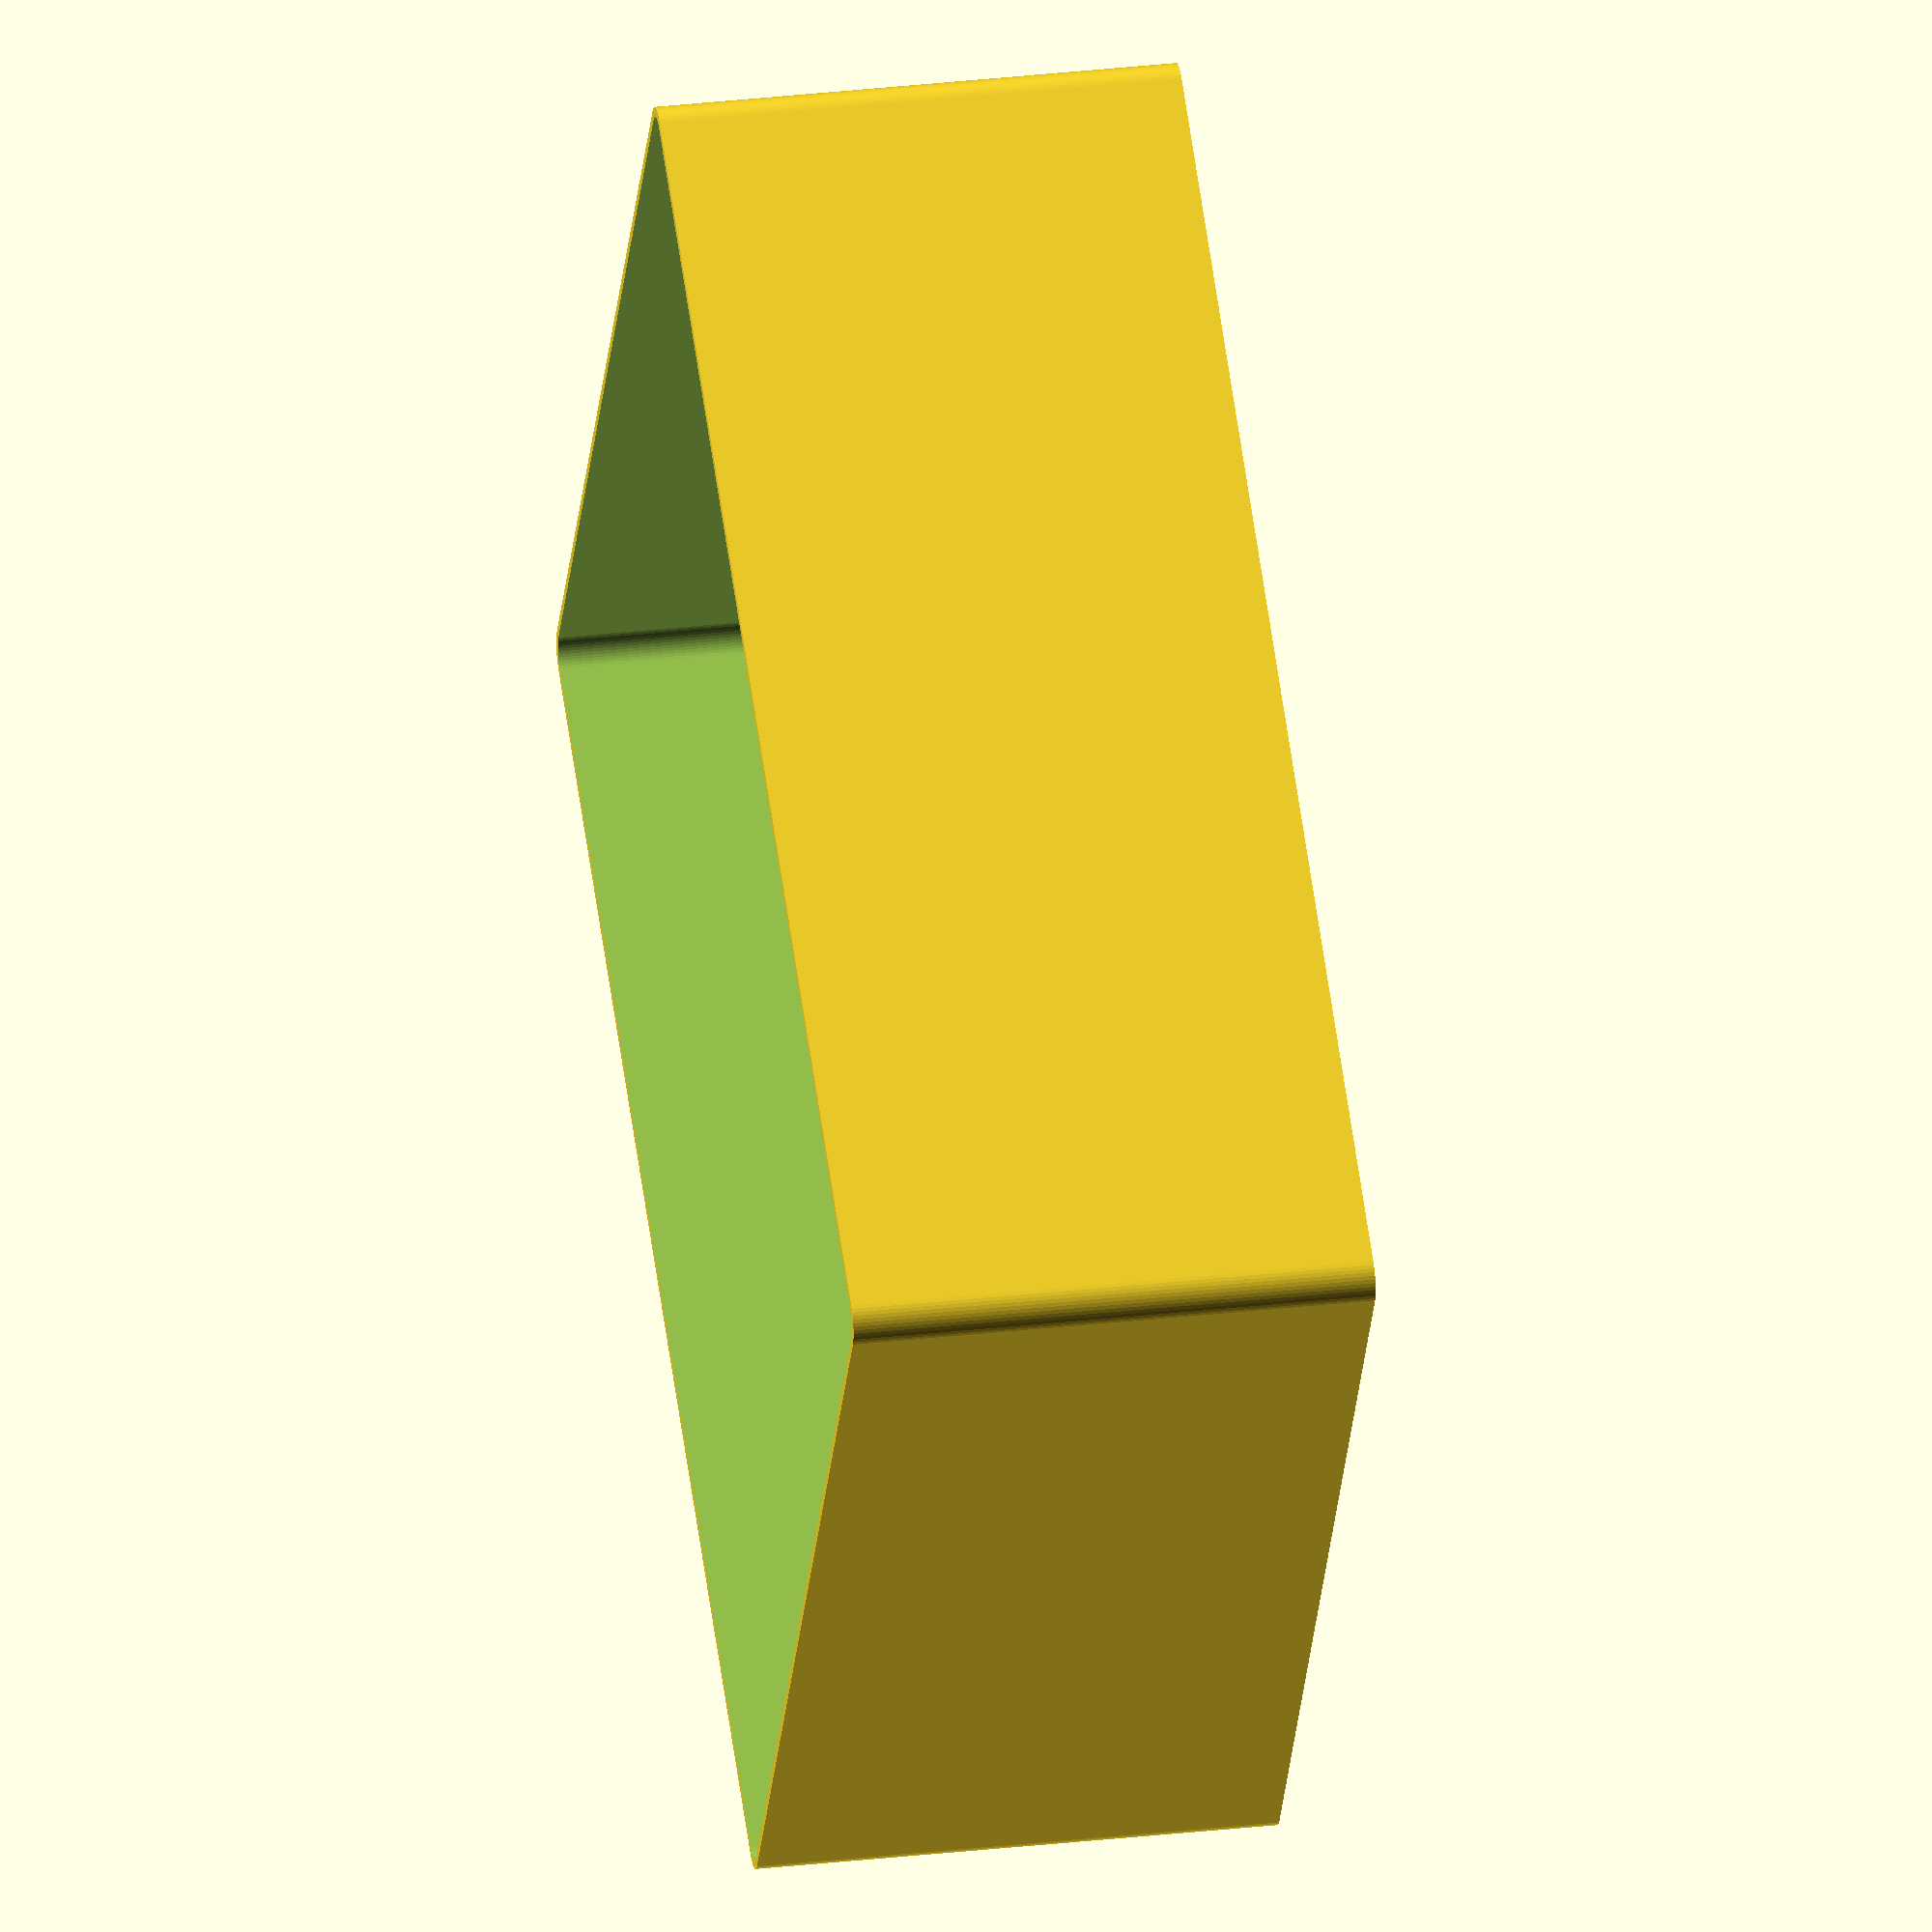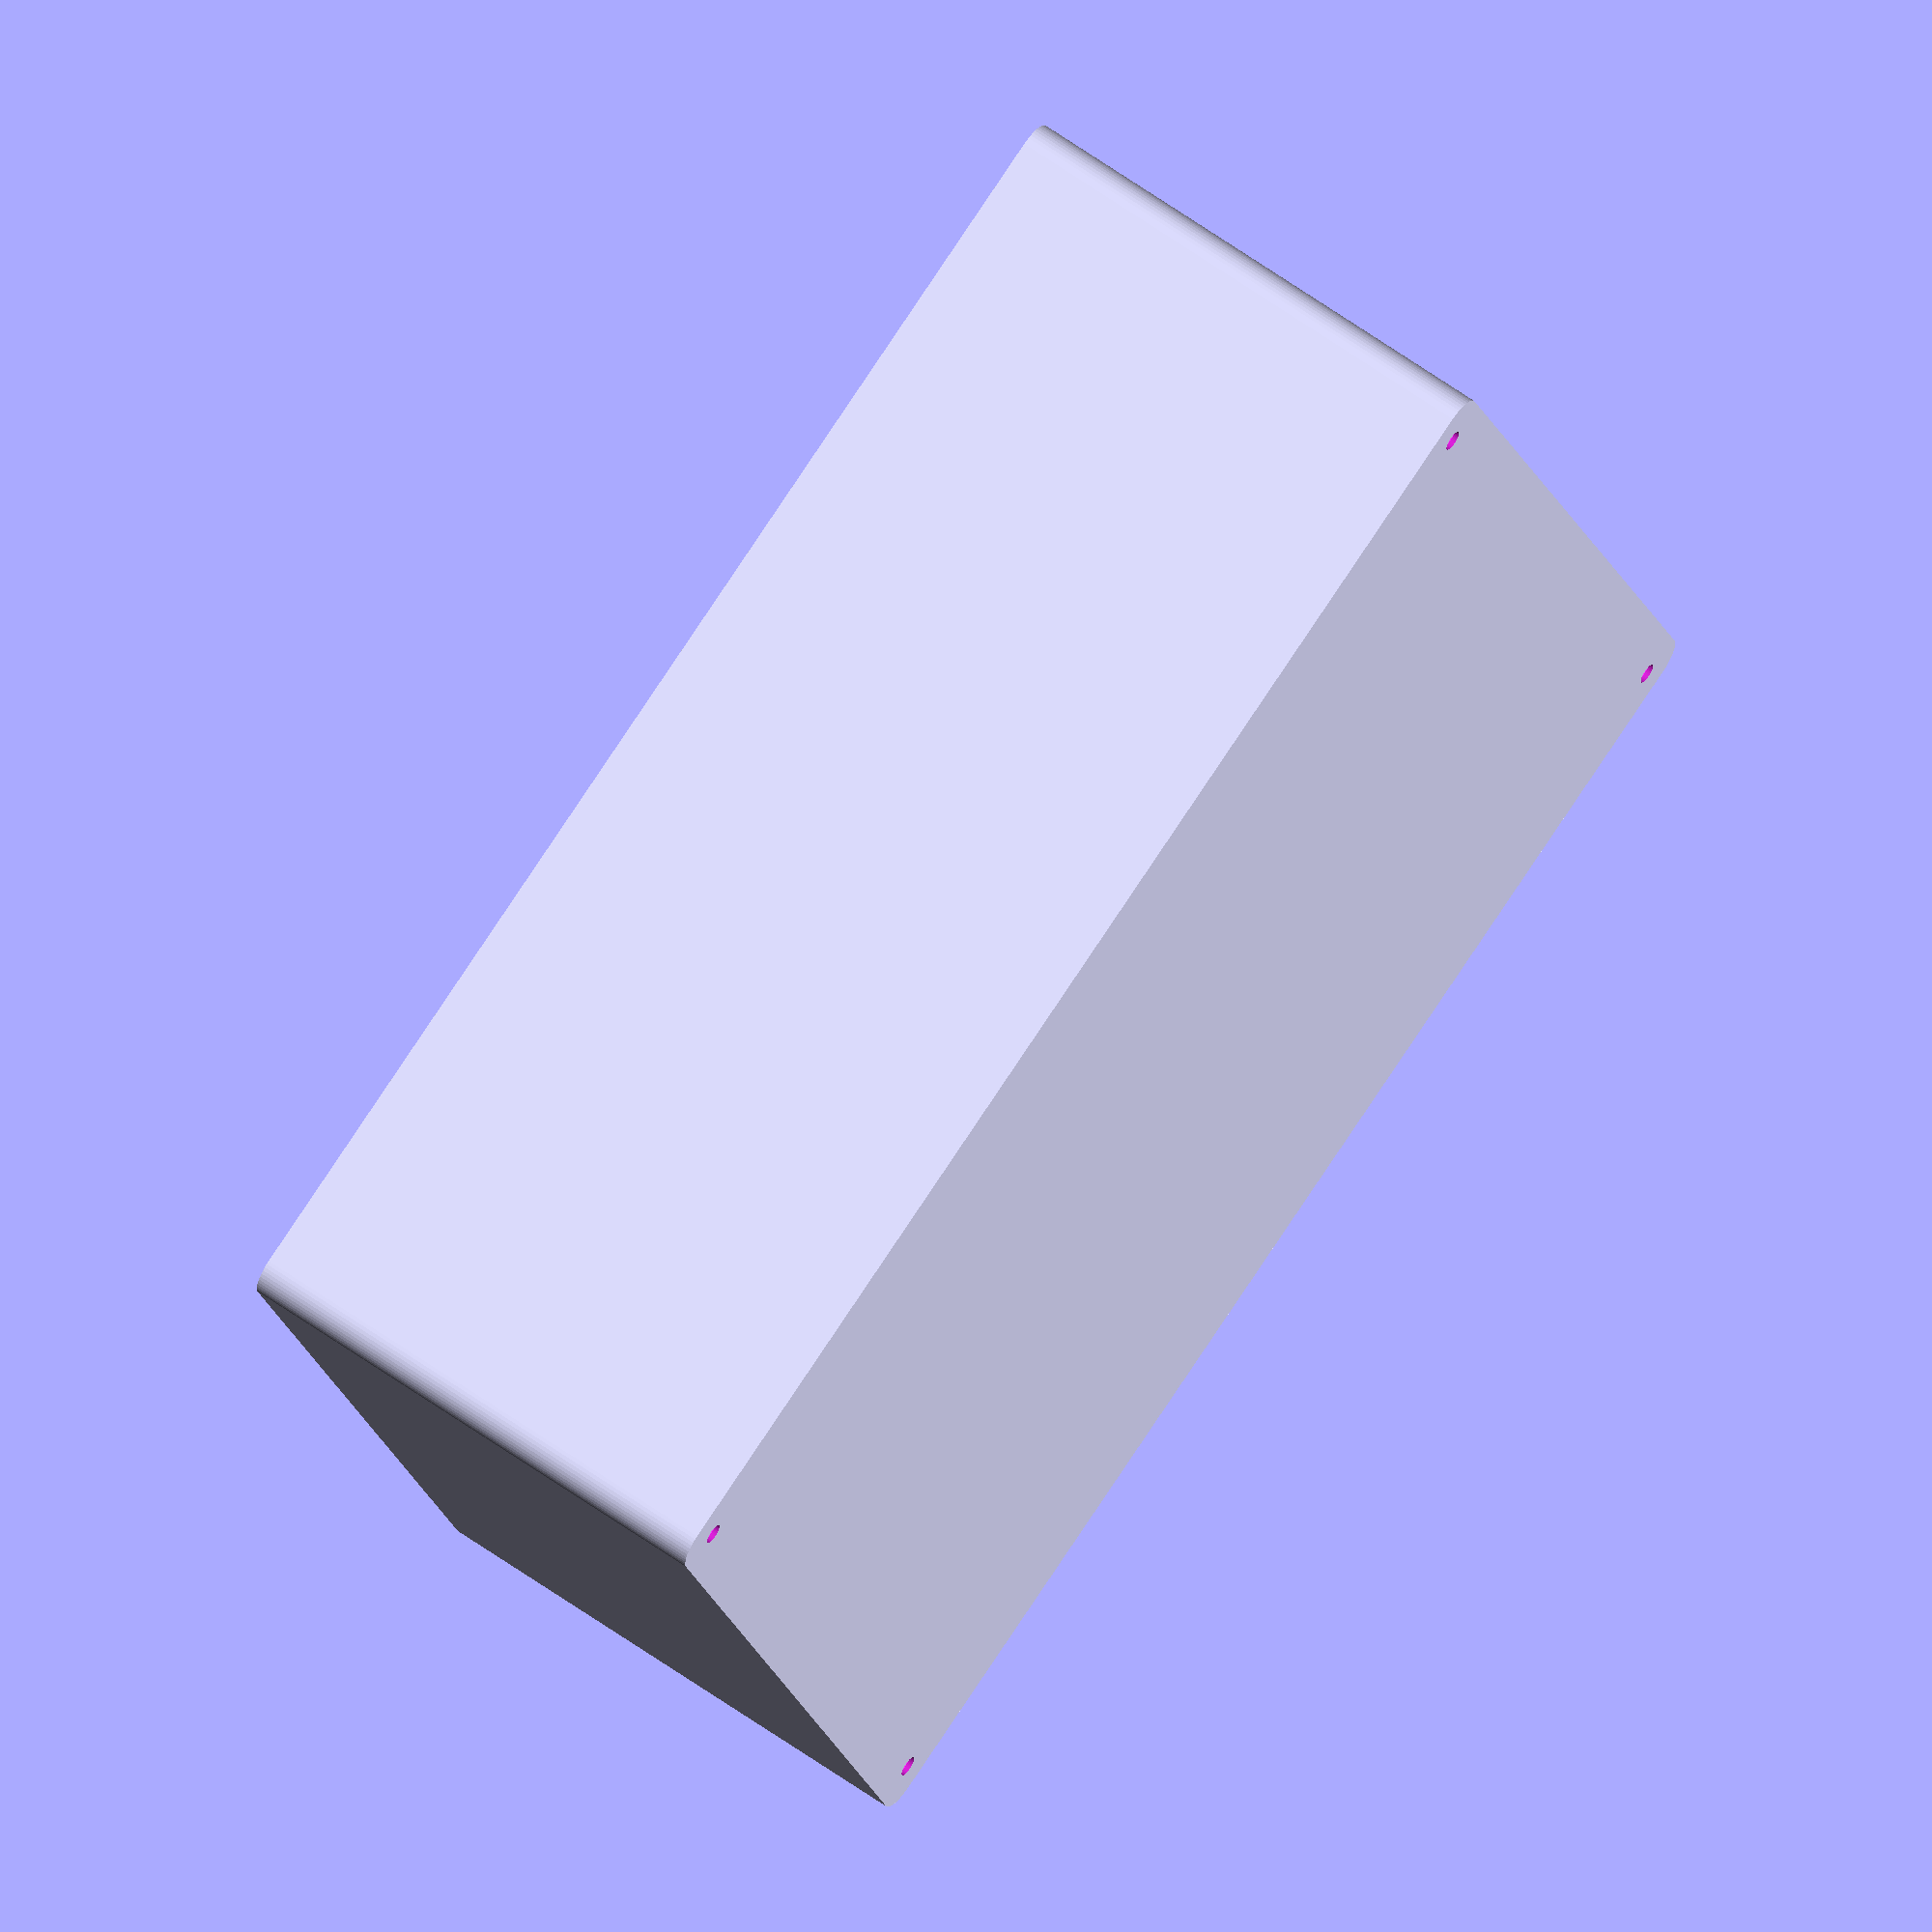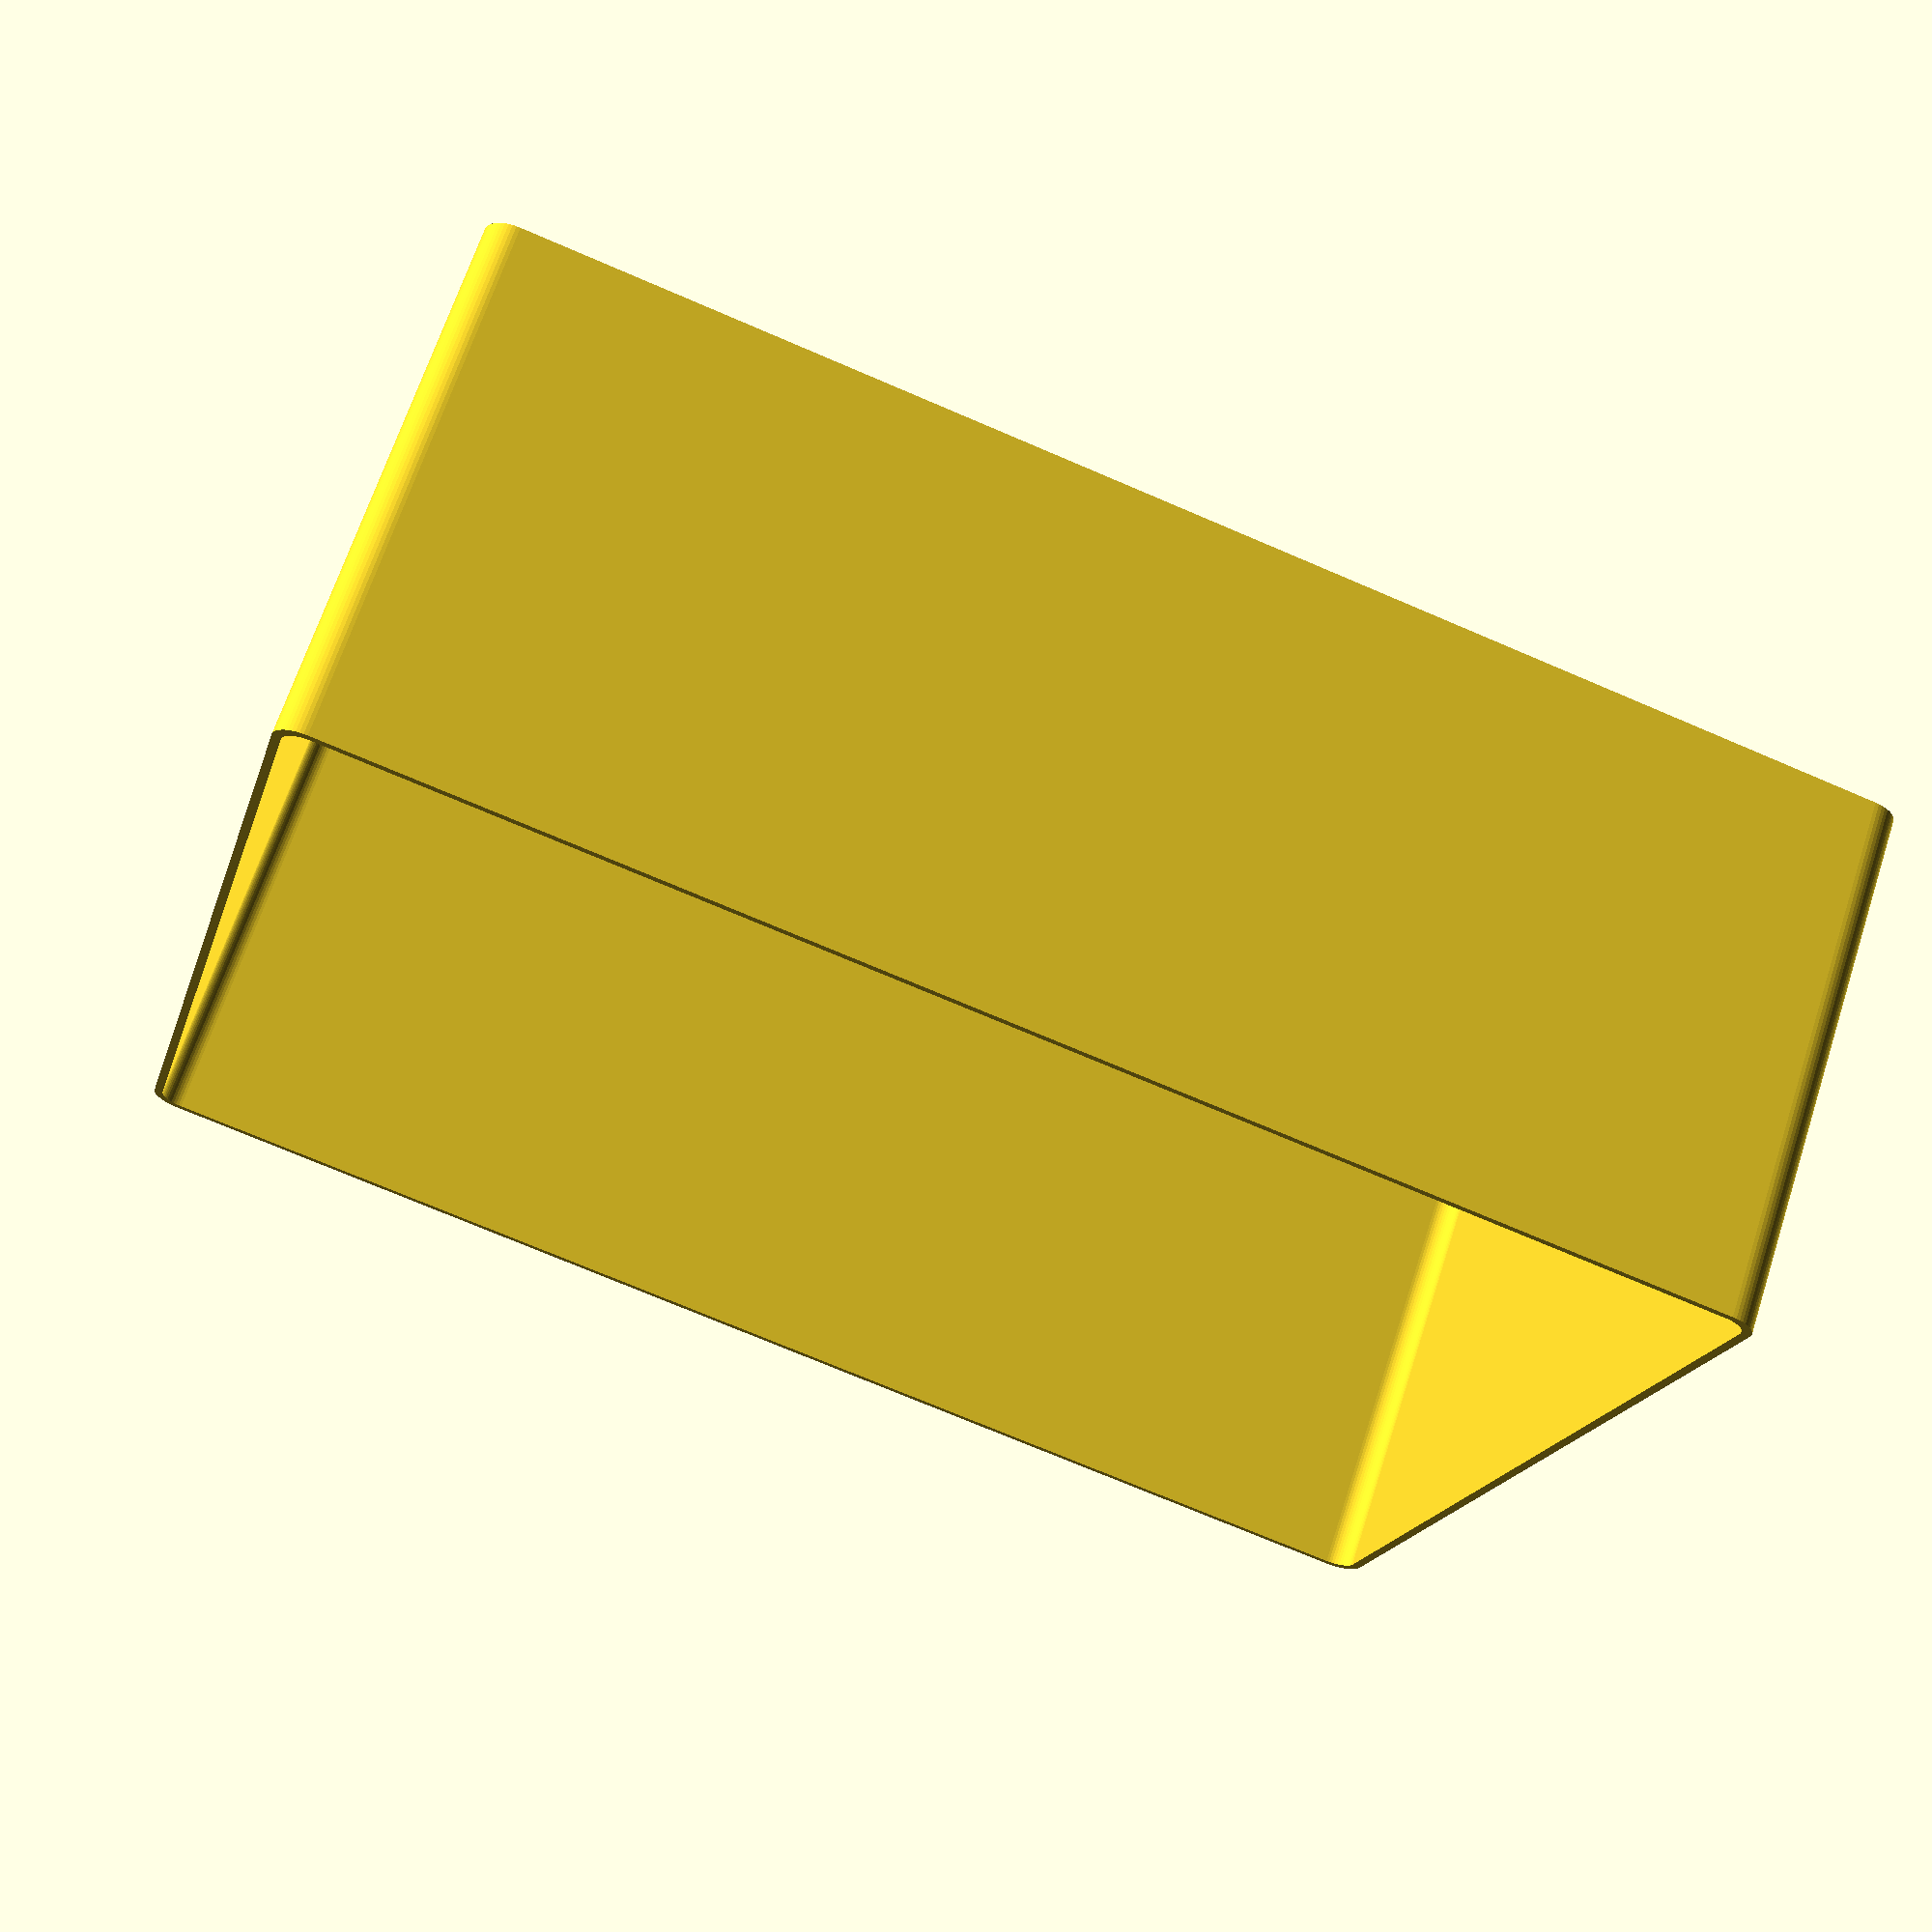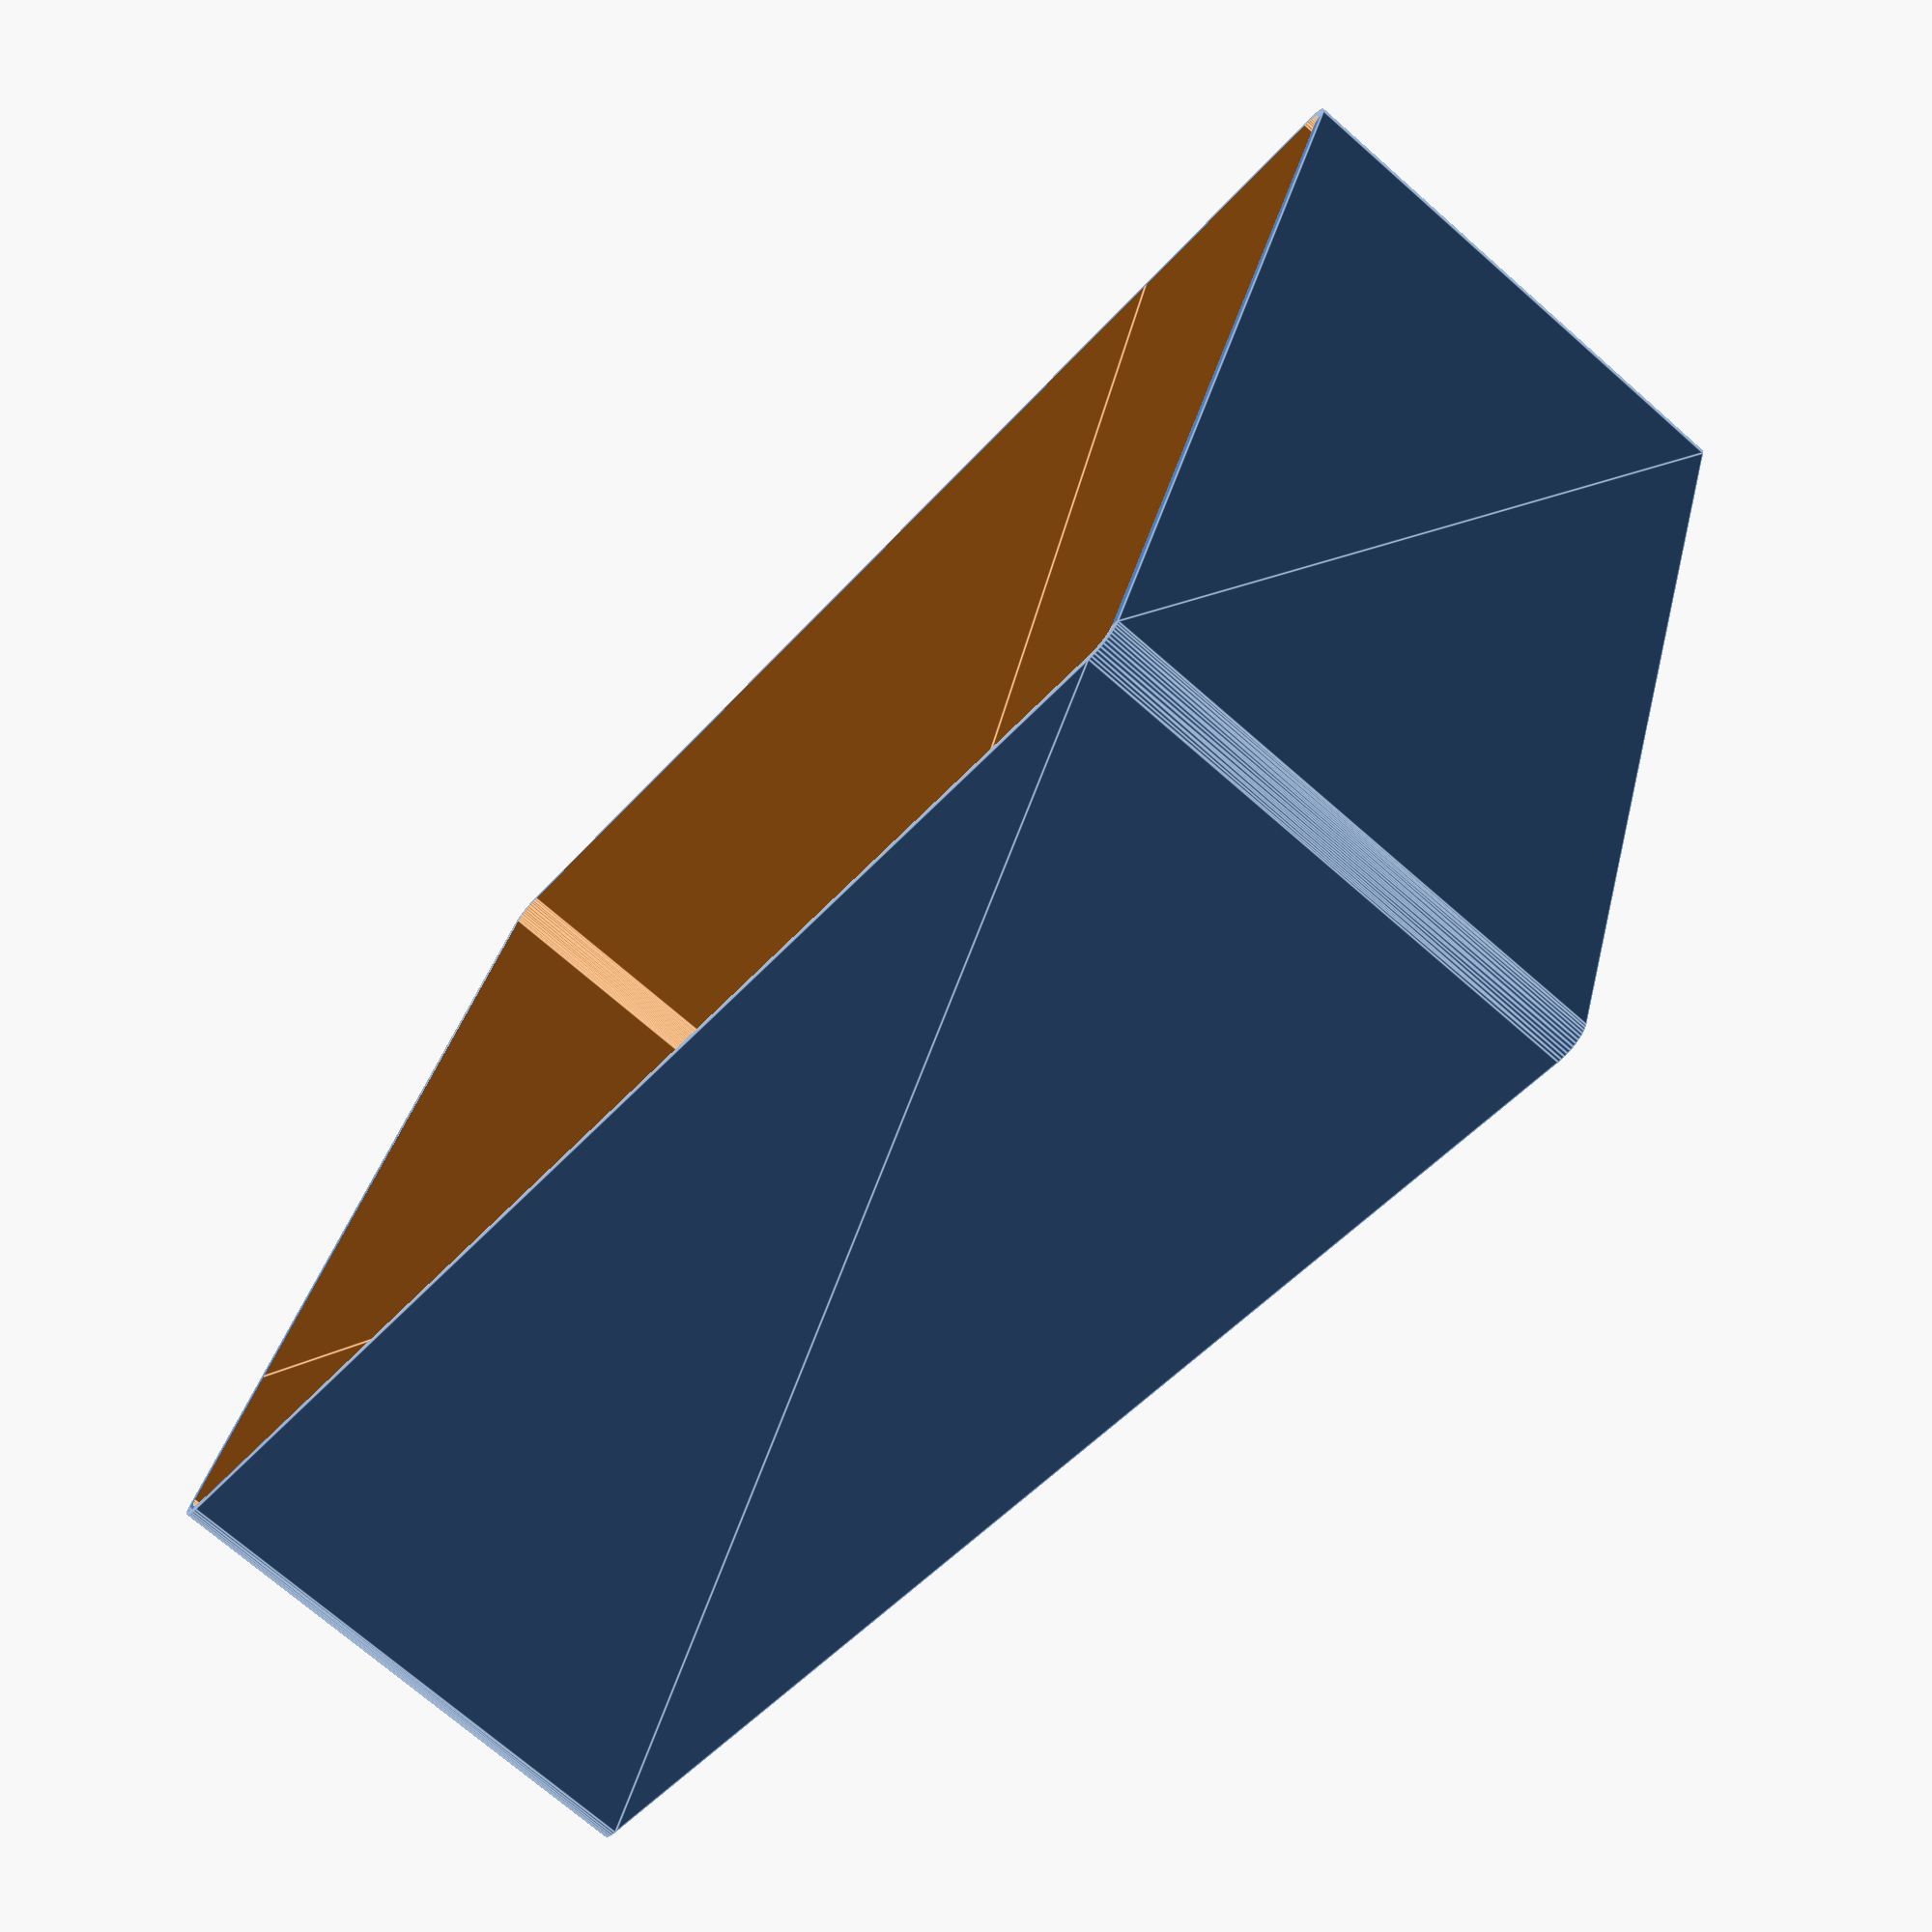
<openscad>
$fn = 50;


difference() {
	union() {
		hull() {
			translate(v = [-92.5000000000, 115.0000000000, 0]) {
				cylinder(h = 90, r = 5);
			}
			translate(v = [92.5000000000, 115.0000000000, 0]) {
				cylinder(h = 90, r = 5);
			}
			translate(v = [-92.5000000000, -115.0000000000, 0]) {
				cylinder(h = 90, r = 5);
			}
			translate(v = [92.5000000000, -115.0000000000, 0]) {
				cylinder(h = 90, r = 5);
			}
		}
	}
	union() {
		translate(v = [-90.0000000000, -112.5000000000, 2]) {
			rotate(a = [0, 0, 0]) {
				difference() {
					union() {
						translate(v = [0, 0, -1.7000000000]) {
							cylinder(h = 1.7000000000, r1 = 1.5000000000, r2 = 2.4000000000);
						}
						cylinder(h = 50, r = 2.4000000000);
						translate(v = [0, 0, -6.0000000000]) {
							cylinder(h = 6, r = 1.5000000000);
						}
						translate(v = [0, 0, -6.0000000000]) {
							cylinder(h = 6, r = 1.8000000000);
						}
						translate(v = [0, 0, -6.0000000000]) {
							cylinder(h = 6, r = 1.5000000000);
						}
					}
					union();
				}
			}
		}
		translate(v = [90.0000000000, -112.5000000000, 2]) {
			rotate(a = [0, 0, 0]) {
				difference() {
					union() {
						translate(v = [0, 0, -1.7000000000]) {
							cylinder(h = 1.7000000000, r1 = 1.5000000000, r2 = 2.4000000000);
						}
						cylinder(h = 50, r = 2.4000000000);
						translate(v = [0, 0, -6.0000000000]) {
							cylinder(h = 6, r = 1.5000000000);
						}
						translate(v = [0, 0, -6.0000000000]) {
							cylinder(h = 6, r = 1.8000000000);
						}
						translate(v = [0, 0, -6.0000000000]) {
							cylinder(h = 6, r = 1.5000000000);
						}
					}
					union();
				}
			}
		}
		translate(v = [-90.0000000000, 112.5000000000, 2]) {
			rotate(a = [0, 0, 0]) {
				difference() {
					union() {
						translate(v = [0, 0, -1.7000000000]) {
							cylinder(h = 1.7000000000, r1 = 1.5000000000, r2 = 2.4000000000);
						}
						cylinder(h = 50, r = 2.4000000000);
						translate(v = [0, 0, -6.0000000000]) {
							cylinder(h = 6, r = 1.5000000000);
						}
						translate(v = [0, 0, -6.0000000000]) {
							cylinder(h = 6, r = 1.8000000000);
						}
						translate(v = [0, 0, -6.0000000000]) {
							cylinder(h = 6, r = 1.5000000000);
						}
					}
					union();
				}
			}
		}
		translate(v = [90.0000000000, 112.5000000000, 2]) {
			rotate(a = [0, 0, 0]) {
				difference() {
					union() {
						translate(v = [0, 0, -1.7000000000]) {
							cylinder(h = 1.7000000000, r1 = 1.5000000000, r2 = 2.4000000000);
						}
						cylinder(h = 50, r = 2.4000000000);
						translate(v = [0, 0, -6.0000000000]) {
							cylinder(h = 6, r = 1.5000000000);
						}
						translate(v = [0, 0, -6.0000000000]) {
							cylinder(h = 6, r = 1.8000000000);
						}
						translate(v = [0, 0, -6.0000000000]) {
							cylinder(h = 6, r = 1.5000000000);
						}
					}
					union();
				}
			}
		}
		translate(v = [0, 0, 3]) {
			hull() {
				union() {
					translate(v = [-92.0000000000, 114.5000000000, 4]) {
						cylinder(h = 102, r = 4);
					}
					translate(v = [-92.0000000000, 114.5000000000, 4]) {
						sphere(r = 4);
					}
					translate(v = [-92.0000000000, 114.5000000000, 106]) {
						sphere(r = 4);
					}
				}
				union() {
					translate(v = [92.0000000000, 114.5000000000, 4]) {
						cylinder(h = 102, r = 4);
					}
					translate(v = [92.0000000000, 114.5000000000, 4]) {
						sphere(r = 4);
					}
					translate(v = [92.0000000000, 114.5000000000, 106]) {
						sphere(r = 4);
					}
				}
				union() {
					translate(v = [-92.0000000000, -114.5000000000, 4]) {
						cylinder(h = 102, r = 4);
					}
					translate(v = [-92.0000000000, -114.5000000000, 4]) {
						sphere(r = 4);
					}
					translate(v = [-92.0000000000, -114.5000000000, 106]) {
						sphere(r = 4);
					}
				}
				union() {
					translate(v = [92.0000000000, -114.5000000000, 4]) {
						cylinder(h = 102, r = 4);
					}
					translate(v = [92.0000000000, -114.5000000000, 4]) {
						sphere(r = 4);
					}
					translate(v = [92.0000000000, -114.5000000000, 106]) {
						sphere(r = 4);
					}
				}
			}
		}
	}
}
</openscad>
<views>
elev=150.1 azim=301.8 roll=99.6 proj=o view=wireframe
elev=117.8 azim=288.2 roll=54.0 proj=o view=solid
elev=293.0 azim=285.0 roll=18.0 proj=p view=solid
elev=71.8 azim=109.0 roll=48.7 proj=p view=edges
</views>
